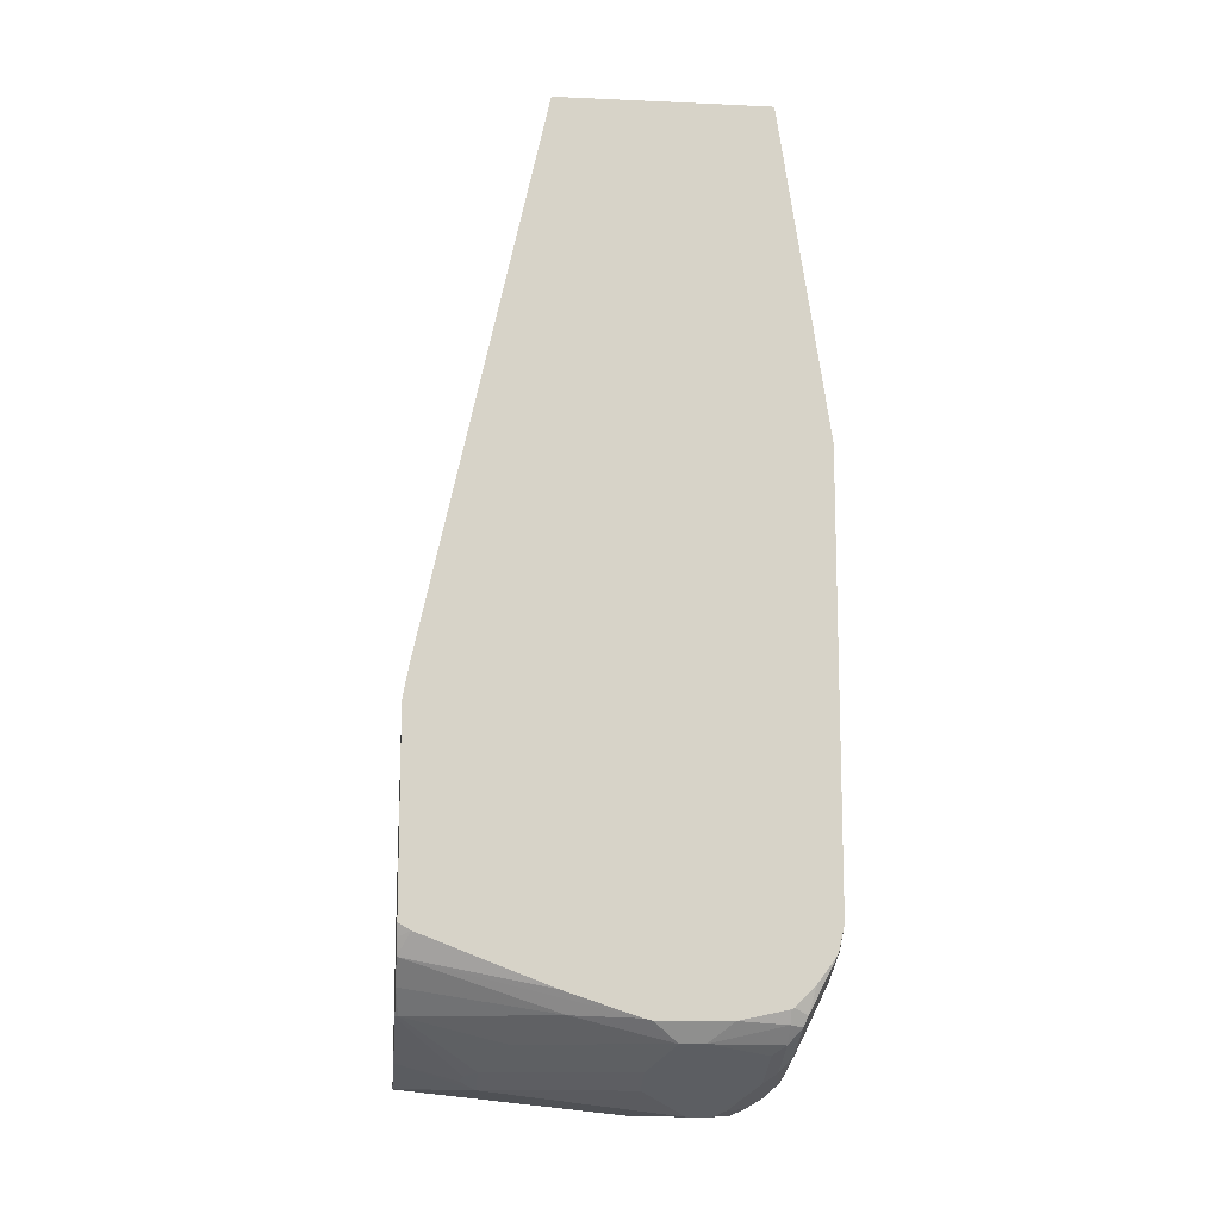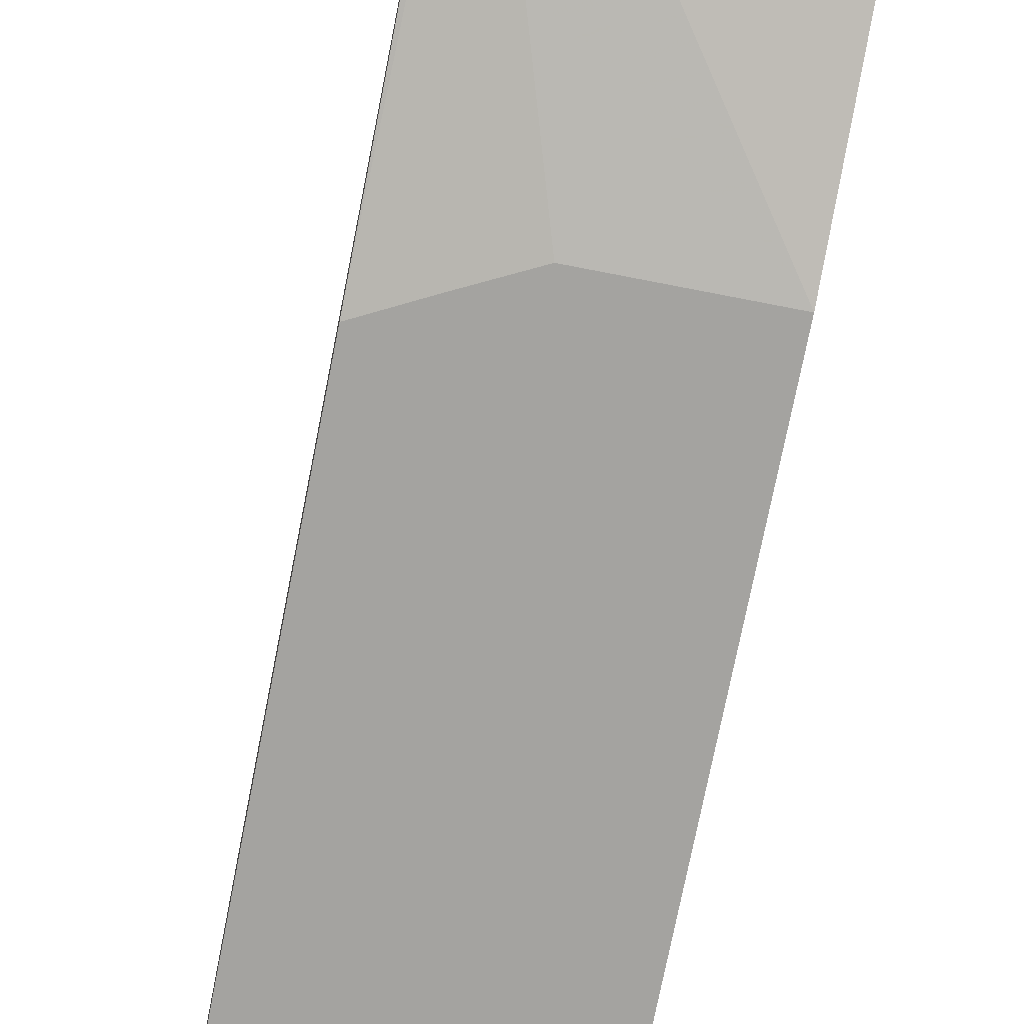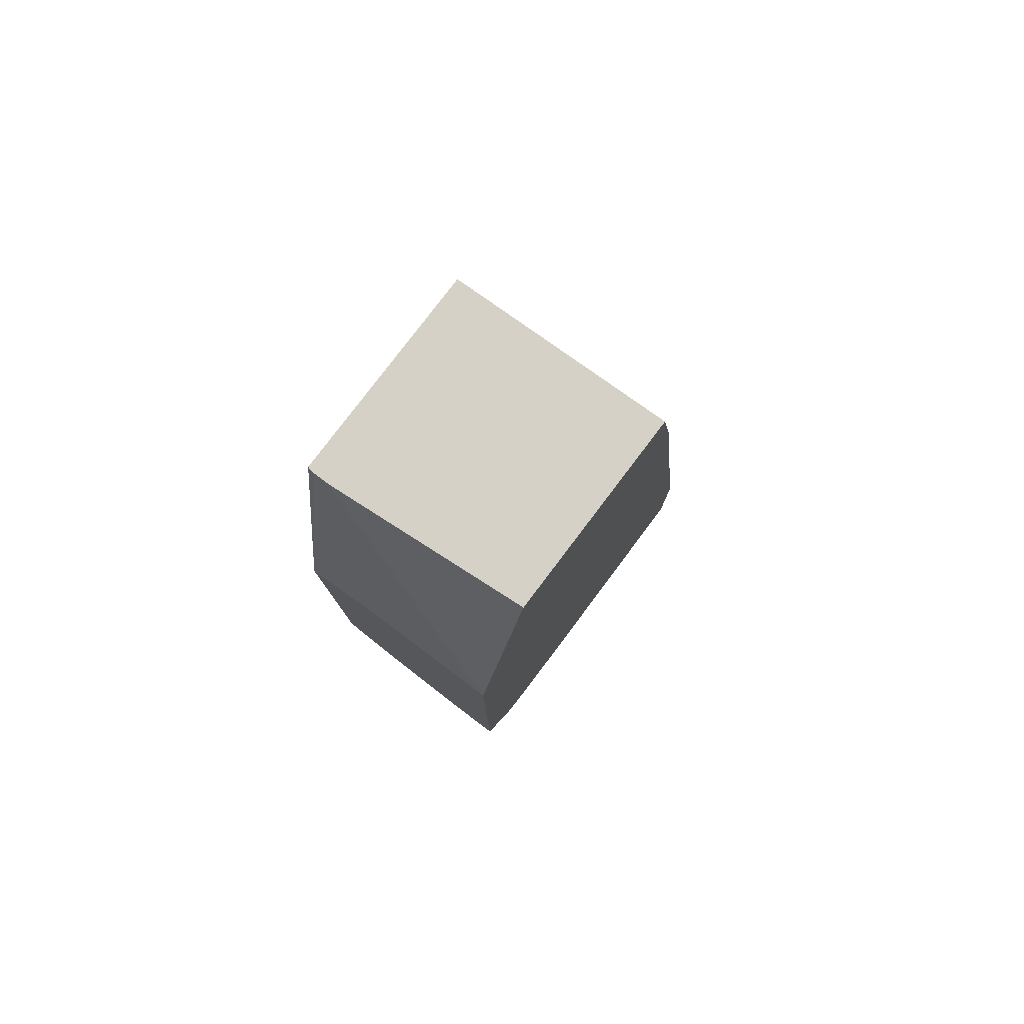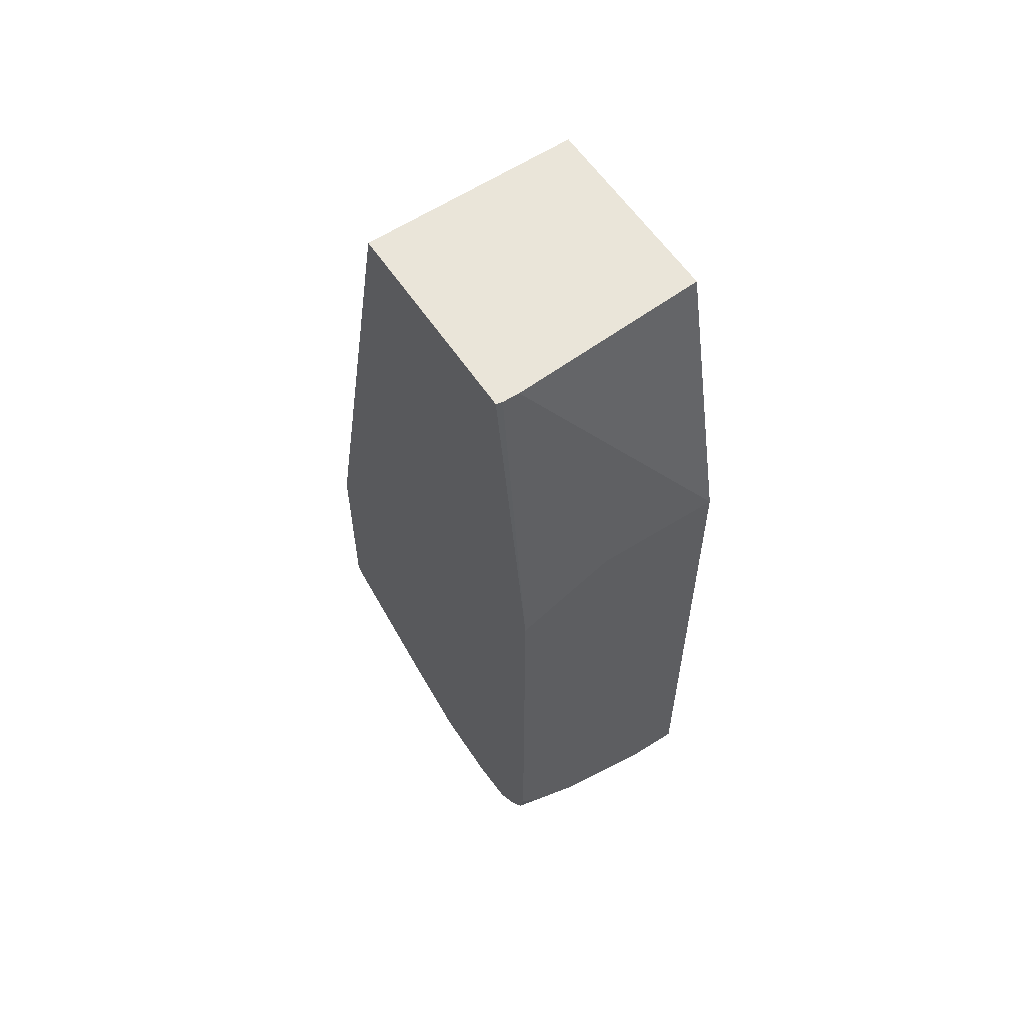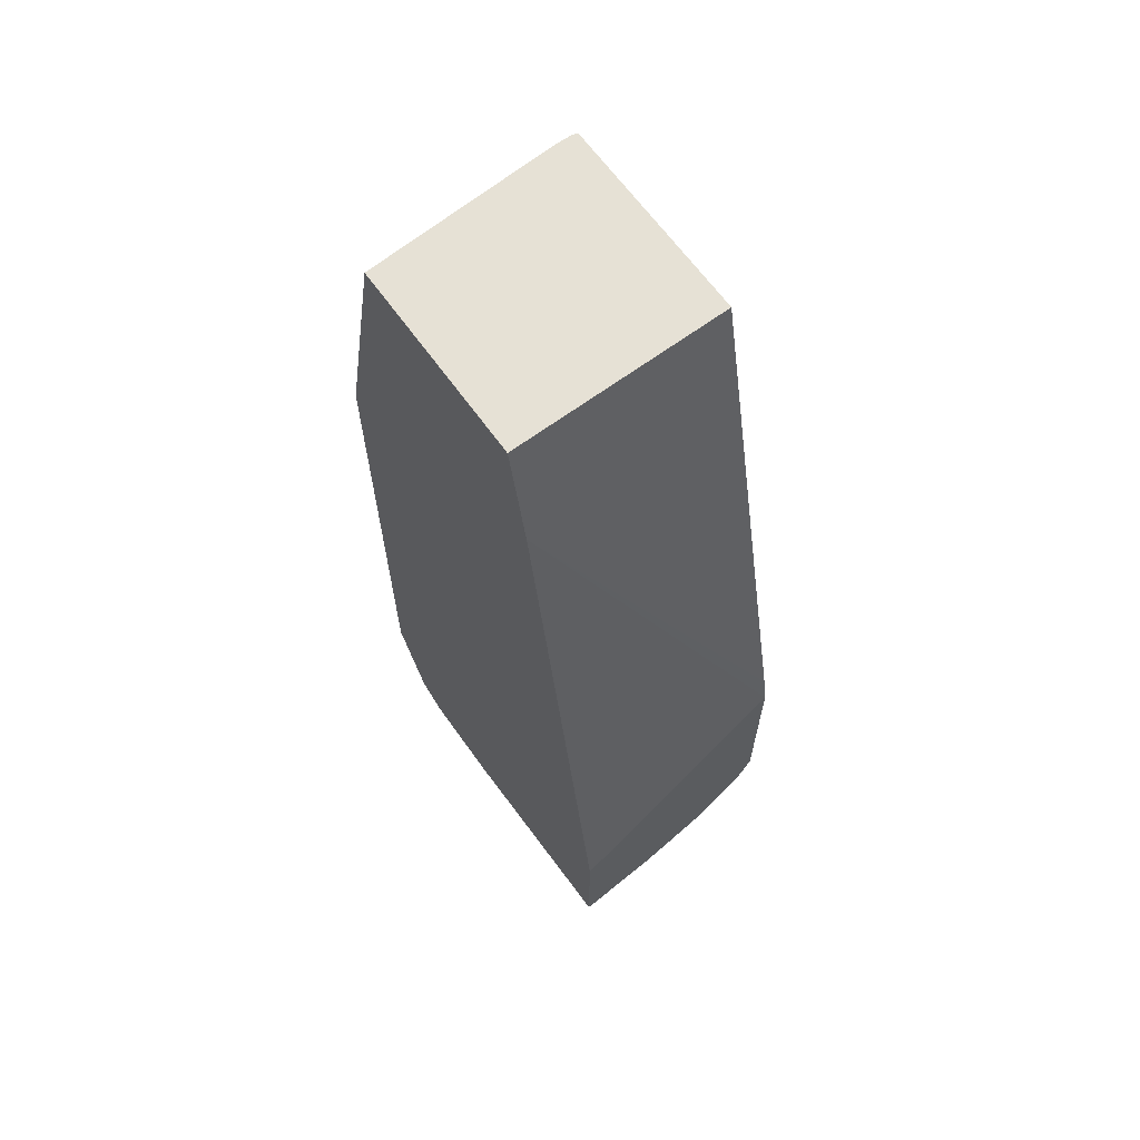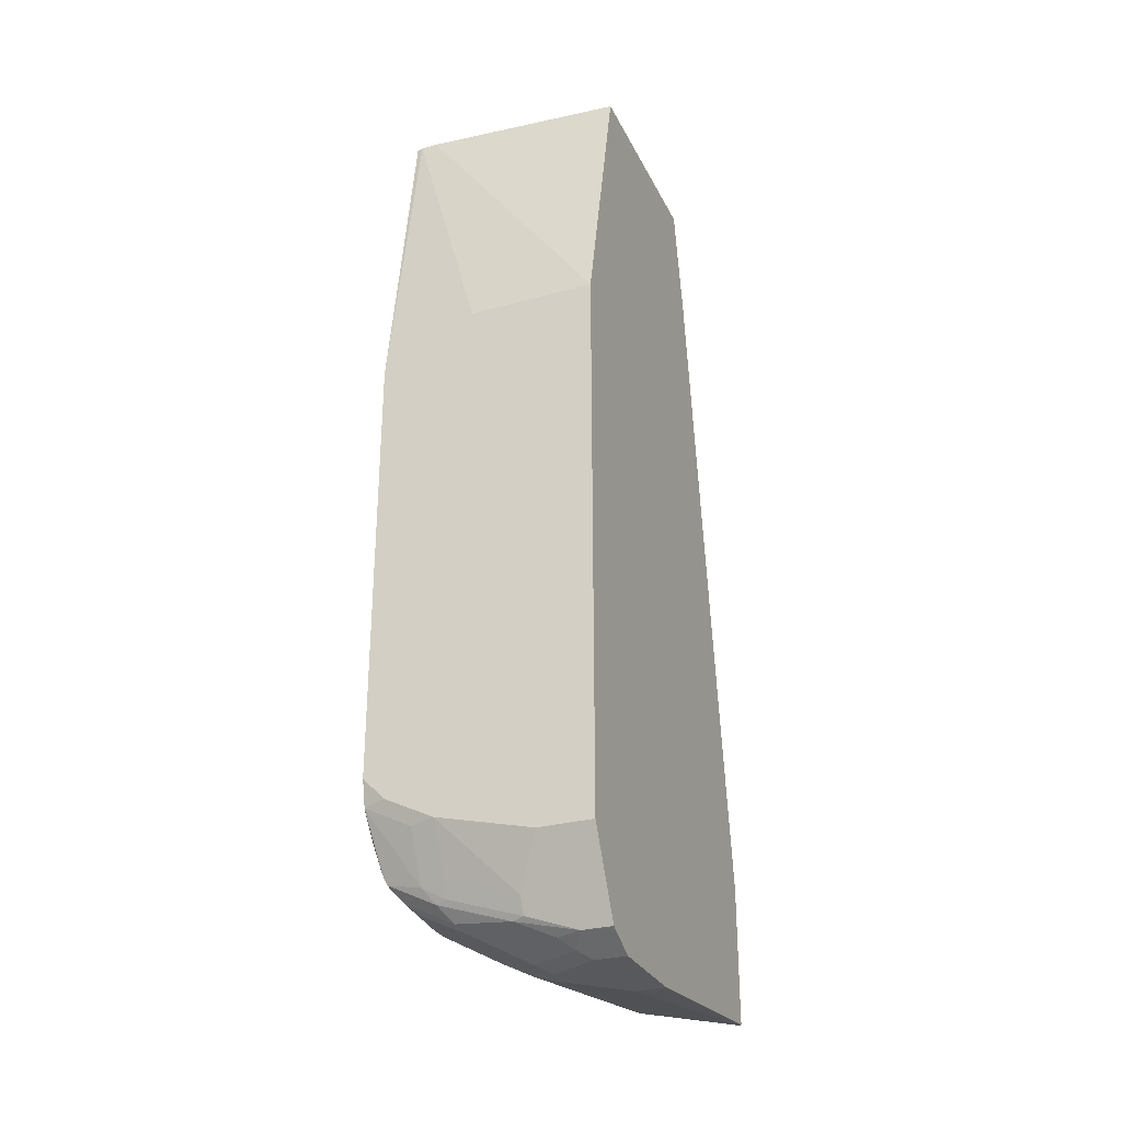
<metadata>
{"format":"obj","ext":"obj","renderer":"f3d","projection":"perspective","resolution":1024,"background":"white","views":[{"elev":-12.1,"azim":-96.0,"up":"+Z"},{"elev":-72.8,"azim":-11.1,"up":"+Y"},{"elev":79.3,"azim":37.1,"up":"+Z"},{"elev":58.2,"azim":-33.1,"up":"+Z"},{"elev":64.4,"azim":144.7,"up":"+Z"},{"elev":-29.2,"azim":22.3,"up":"+Z"}]}
</metadata>
<code>
v 0.06619 -0.01805 -0.9186
v 0.06619 -0.2041 -0.9391
v 0.0636 -0.01805 -0.9186
v 0.06619 -0.01805 -0.8009
v 0.06619 -0.2858 -0.9391
v 0.04082 -0.2041 -0.9391
v -1.551e-05 -0.08169 -0.9186
v 0.06094 -0.01805 -0.9181
v -1.551e-05 -0.245 -0.9391
v -0.1213 -0.01805 -0.6364
v 0.06619 -0.1021 -0.245
v 0.06619 -0.3097 -0.9271
v 0.04082 -0.2858 -0.9391
v -0.04082 -0.2041 -0.9186
v -0.05444 -0.2041 -0.9118
v -0.02724 -0.08169 -0.905
v -0.01532 -0.07148 -0.9084
v -0.006807 -0.06807 -0.9118
v -1.551e-05 -0.01805 -0.8982
v -0.06804 -0.2041 -0.905
v -1.551e-05 -0.2654 -0.9391
v -0.1089 -0.2246 -0.8846
v -0.1213 -0.01805 -0.6583
v -0.1213 -0.01808 -0.6363
v -0.1213 -0.02278 -0.6101
v 0.06619 -0.1207 -0.1492
v 0.06619 -0.313 -0.9254
v 0.04082 -0.313 -0.9254
v 0.03062 -0.296 -0.9339
v -0.06804 -0.1021 -0.8846
v -0.06804 -0.02043 -0.8642
v -0.06528 -0.01805 -0.8651
v -0.03924 -0.01805 -0.8787
v -0.02566 -0.01805 -0.8855
v -0.01204 -0.01805 -0.8923
v -0.01022 -0.2756 -0.9339
v -0.05102 -0.296 -0.9135
v -0.09186 -0.296 -0.8931
v -0.1089 -0.245 -0.8846
v -0.1213 -0.2041 -0.8682
v -0.1213 -0.1973 -0.8665
v -0.1089 -0.1429 -0.8642
v -0.1213 -0.01805 -0.7969
v -0.1213 -0.1257 -0.1499
v -0.1213 -0.1259 -0.1492
v 0.06619 -0.2929 -0.1492
v 0.06619 -0.3182 -0.9152
v 0.02041 -0.3062 -0.9263
v -1.551e-05 -0.3266 -0.8982
v -1.551e-05 -0.3198 -0.9118
v -0.01022 -0.3164 -0.9135
v -0.06696 -0.01805 -0.864
v -0.08847 -0.01805 -0.8438
v -0.06125 -0.3062 -0.9059
v -0.1021 -0.3062 -0.8855
v -0.1157 -0.3062 -0.871
v -0.1213 -0.2654 -0.8682
v -0.1213 -0.1361 -0.8461
v -0.109 -0.01805 -0.8226
v -0.1213 -0.01805 -0.7986
v -0.1213 -0.01808 -0.7986
v -0.1213 -0.3051 -0.1492
v -0.1021 -0.3062 -0.1492
v 0.06619 -0.3471 -0.3879
v 0.06619 -0.3318 -0.8879
v 0.02041 -0.3471 -0.8574
v -0.06125 -0.3471 -0.837
v -0.06125 -0.3266 -0.8778
v -0.06125 -0.3198 -0.8914
v -0.07145 -0.3164 -0.8931
v -0.1123 -0.3164 -0.8727
v -0.1213 -0.3062 -0.8598
v -0.1213 -0.02839 -0.8045
v -0.1161 -0.01805 -0.809
v -0.1162 -0.3062 -0.1492
v -0.1213 -0.3471 -0.4287
v 0.06619 -0.3471 -0.8574
v -0.04082 -0.3471 -0.3879
v -0.08166 -0.3419 -0.8395
v -0.1021 -0.3471 -0.8166
v -0.08166 -0.3215 -0.8804
v -0.1213 -0.3419 -0.8197
v -0.1157 -0.3198 -0.8642
v -0.1213 -0.3085 -0.8586
v -0.08166 -0.3471 -0.4083
v -0.1213 -0.3471 -0.7973
v -0.1213 -0.3422 -0.819
v -0.1213 -0.3414 -0.8206
v -0.1213 -0.3255 -0.8417
f 31 53 52
f 39 55 56
f 36 51 54
f 36 54 37
f 37 54 38
f 38 55 39
f 38 54 55
f 31 42 53
f 39 56 57
f 47 65 49
f 41 59 42
f 42 59 53
f 43 60 61
f 46 63 64
f 49 65 66
f 49 66 67
f 31 52 32
f 49 67 68
f 41 58 59
f 29 51 36
f 23 76 62
f 28 51 48
f 49 68 69
f 23 82 87
f 23 87 86
f 23 86 76
f 23 62 45
f 23 45 44
f 23 44 25
f 23 25 24
f 29 48 51
f 25 44 26
f 26 45 62
f 26 62 75
f 26 75 63
f 27 47 28
f 28 48 29
f 28 47 49
f 28 49 50
f 28 50 51
f 26 44 45
f 49 69 50
f 79 80 87
f 50 70 51
f 67 81 68
f 67 80 79
f 68 81 69
f 69 81 70
f 70 81 71
f 71 81 82
f 71 82 83
f 71 83 84
f 67 79 81
f 71 84 72
f 75 85 78
f 79 87 82
f 79 82 81
f 80 86 87
f 82 88 83
f 83 89 84
f 83 88 89
f 23 88 82
f 75 76 85
f 50 69 70
f 65 77 66
f 64 67 66
f 51 70 54
f 54 70 71
f 54 71 55
f 55 71 56
f 56 71 72
f 56 72 57
f 58 73 59
f 59 73 74
f 64 66 77
f 60 74 61
f 62 76 75
f 63 75 78
f 63 78 64
f 64 78 85
f 64 85 76
f 64 76 86
f 64 86 80
f 64 80 67
f 61 74 73
f 23 89 88
f 26 63 46
f 23 72 84
f 1 65 47
f 1 47 27
f 1 27 12
f 1 12 5
f 1 5 2
f 2 5 13
f 2 13 21
f 2 21 9
f 1 77 65
f 2 9 6
f 3 6 9
f 3 9 7
f 4 10 11
f 5 12 13
f 7 9 14
f 7 14 15
f 7 15 16
f 7 16 17
f 3 7 8
f 7 17 18
f 1 46 64
f 1 11 26
f 1 2 6
f 1 6 3
f 1 3 8
f 1 8 19
f 1 19 35
f 1 35 34
f 1 34 33
f 1 33 32
f 1 26 46
f 1 32 52
f 1 53 59
f 1 59 74
f 1 74 60
f 1 60 43
f 1 43 23
f 1 23 10
f 1 10 4
f 1 4 11
f 1 52 53
f 7 18 19
f 1 64 77
f 9 20 15
f 18 34 35
f 18 35 19
f 21 36 37
f 21 37 38
f 23 84 89
f 21 38 39
f 22 39 57
f 22 40 41
f 22 41 42
f 22 42 31
f 22 31 30
f 23 43 61
f 23 61 73
f 23 73 58
f 23 58 41
f 23 41 40
f 23 40 57
f 23 57 72
f 7 19 8
f 18 33 34
f 18 32 33
f 22 57 40
f 17 32 18
f 9 21 39
f 9 39 22
f 9 22 20
f 10 23 24
f 10 24 25
f 10 25 11
f 11 25 26
f 12 27 28
f 12 28 13
f 9 15 14
f 13 29 36
f 13 28 29
f 16 31 32
f 16 30 31
f 16 22 30
f 16 32 17
f 15 20 16
f 13 36 21
f 16 20 22

</code>
